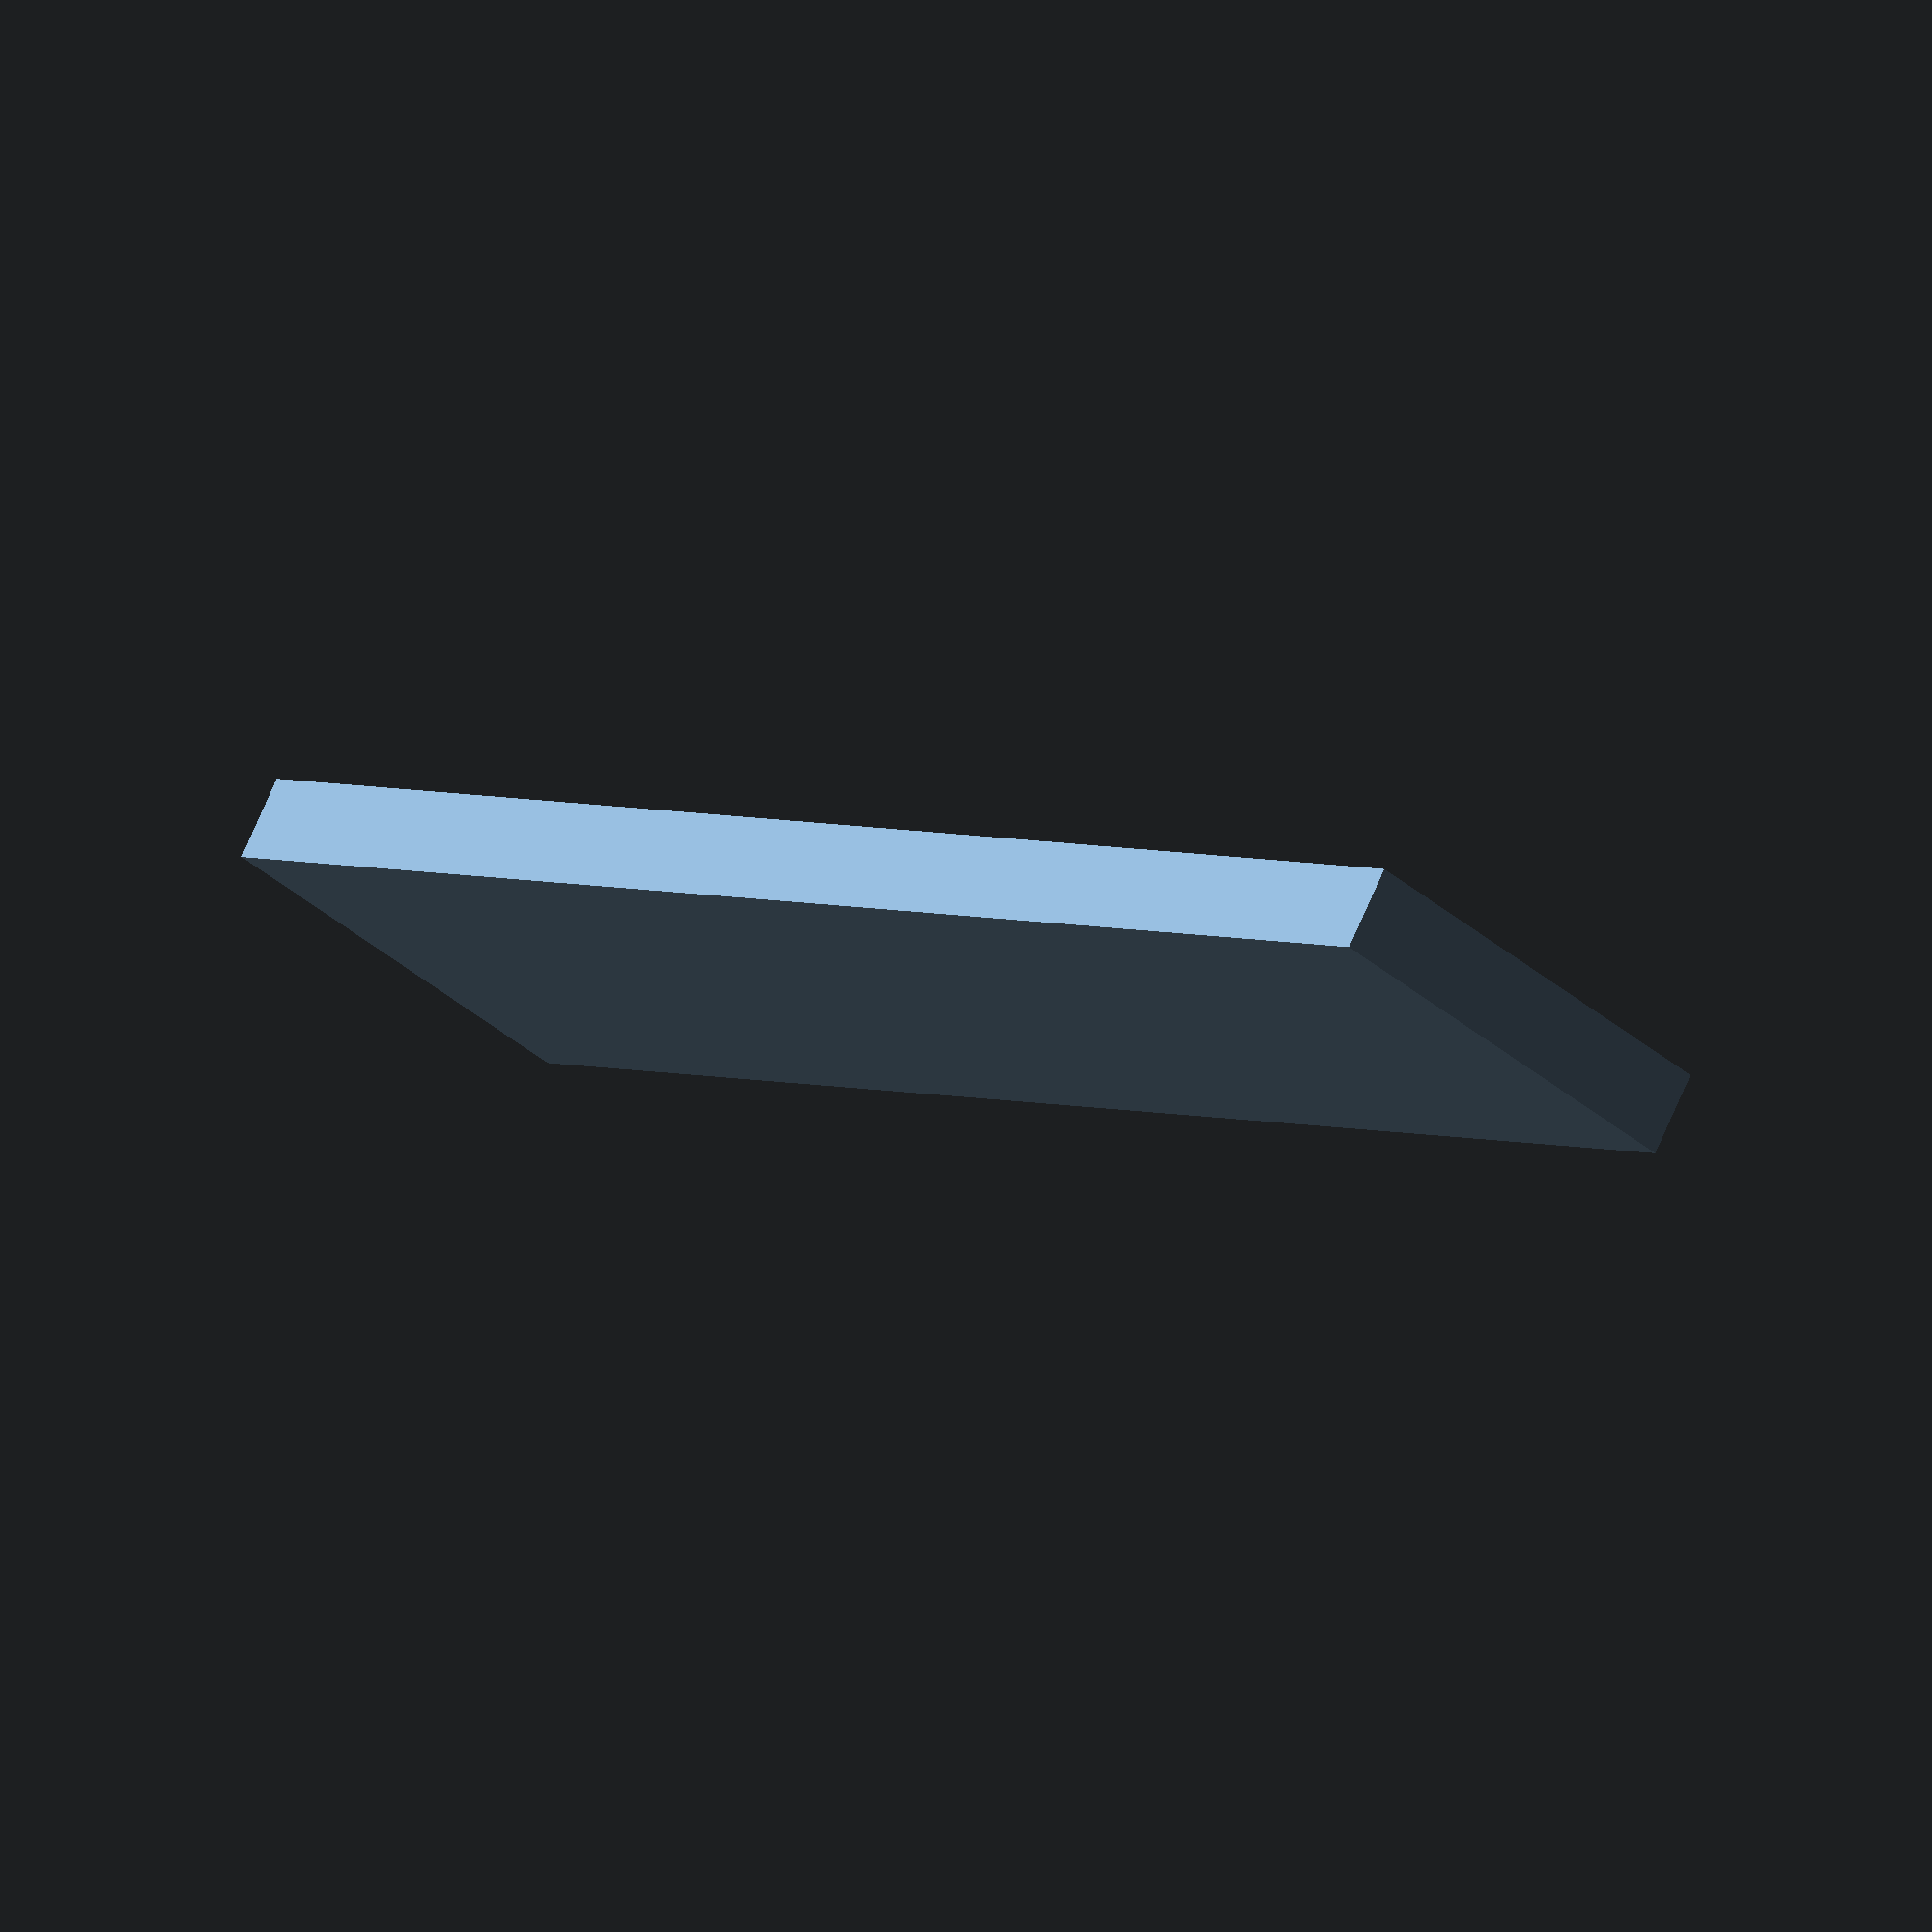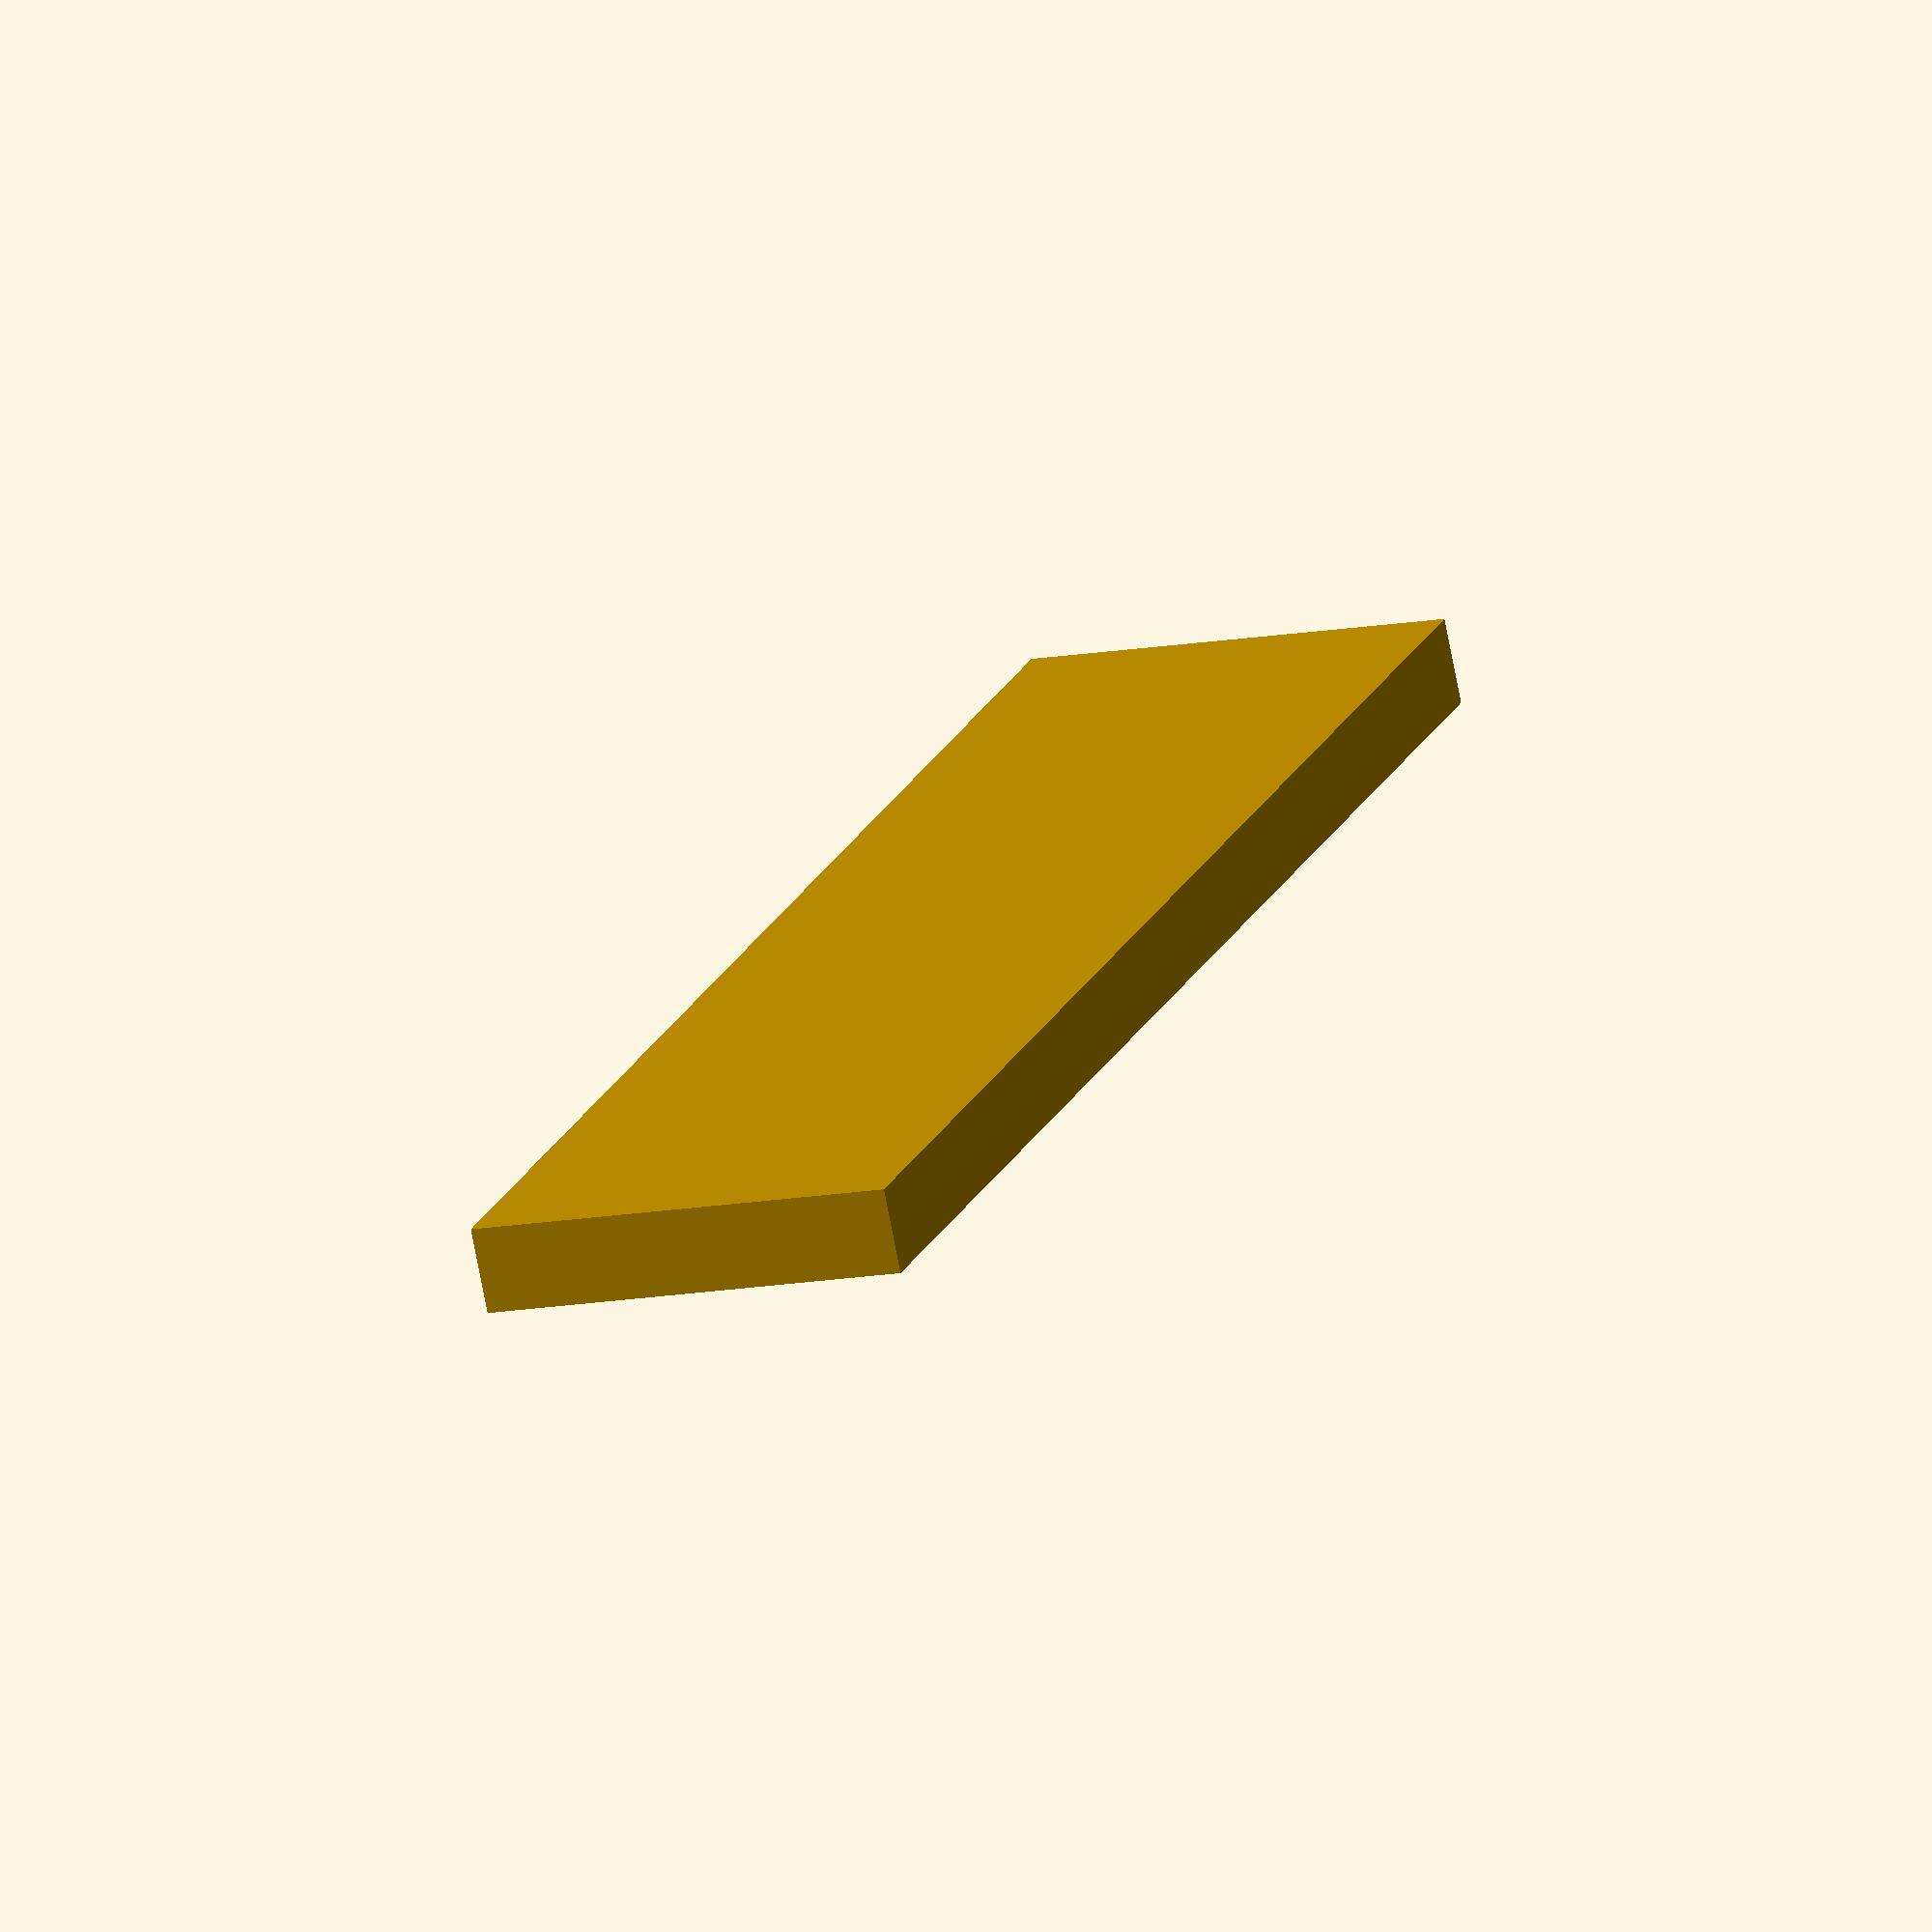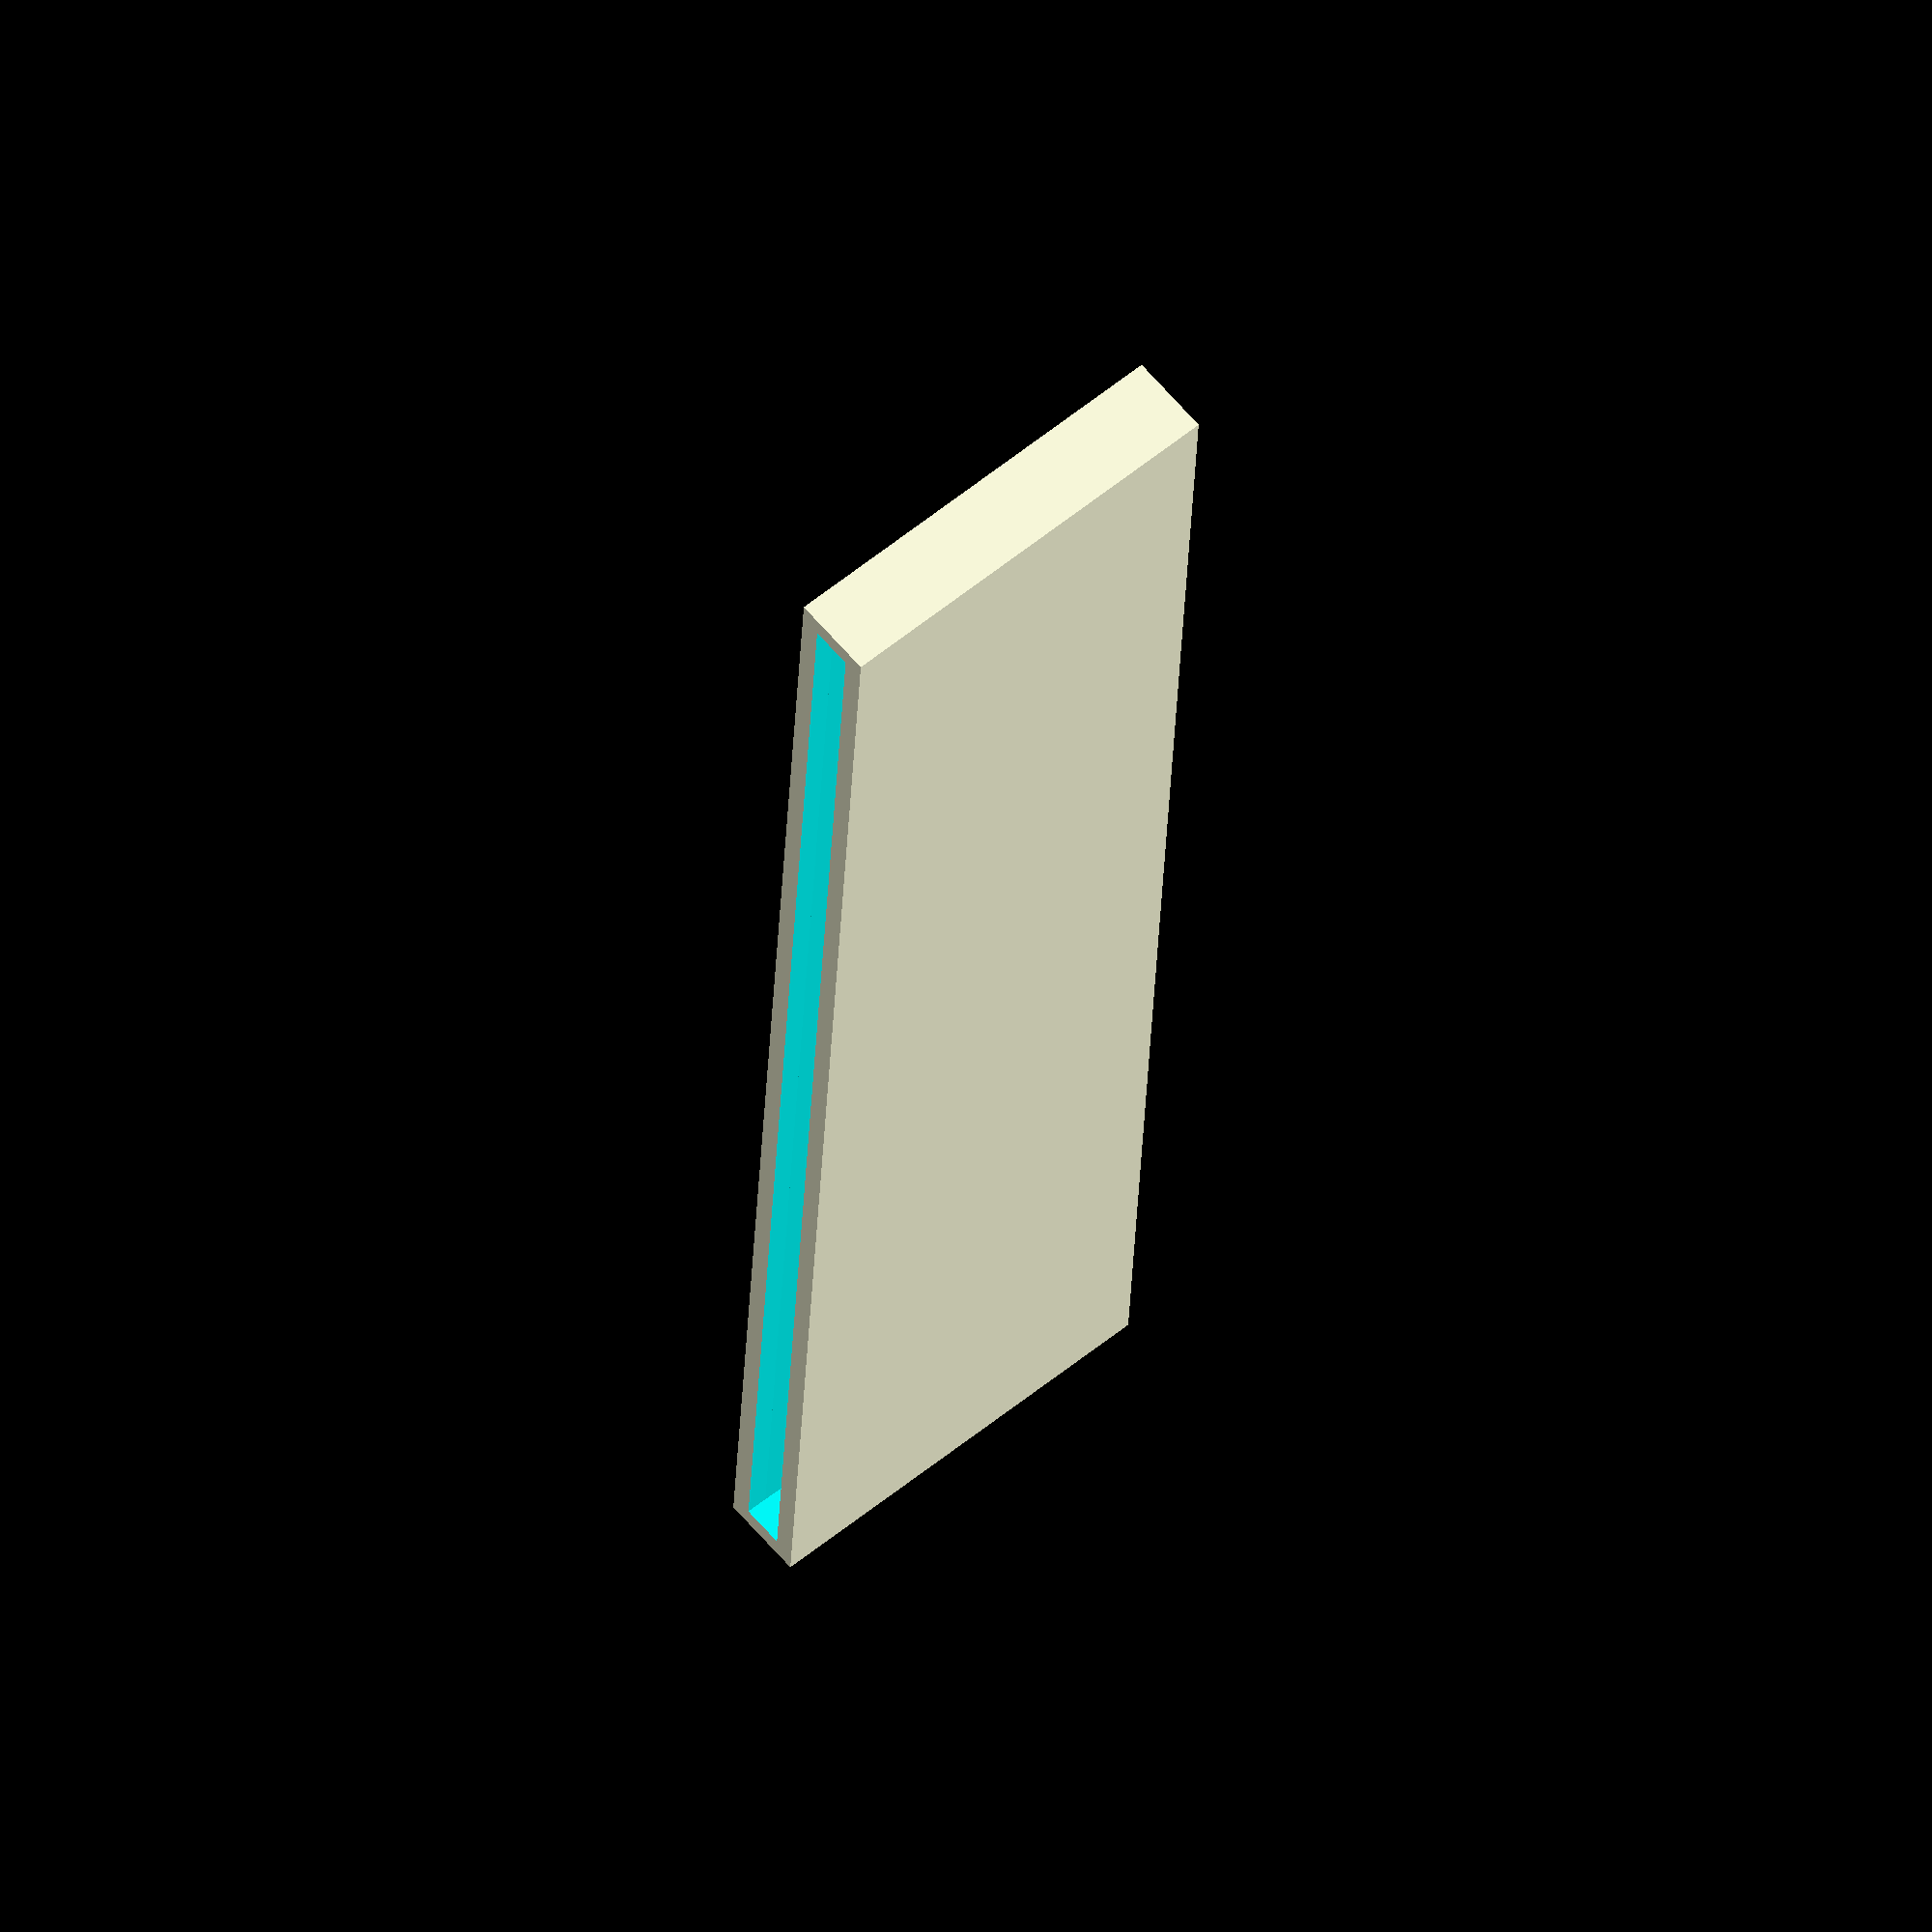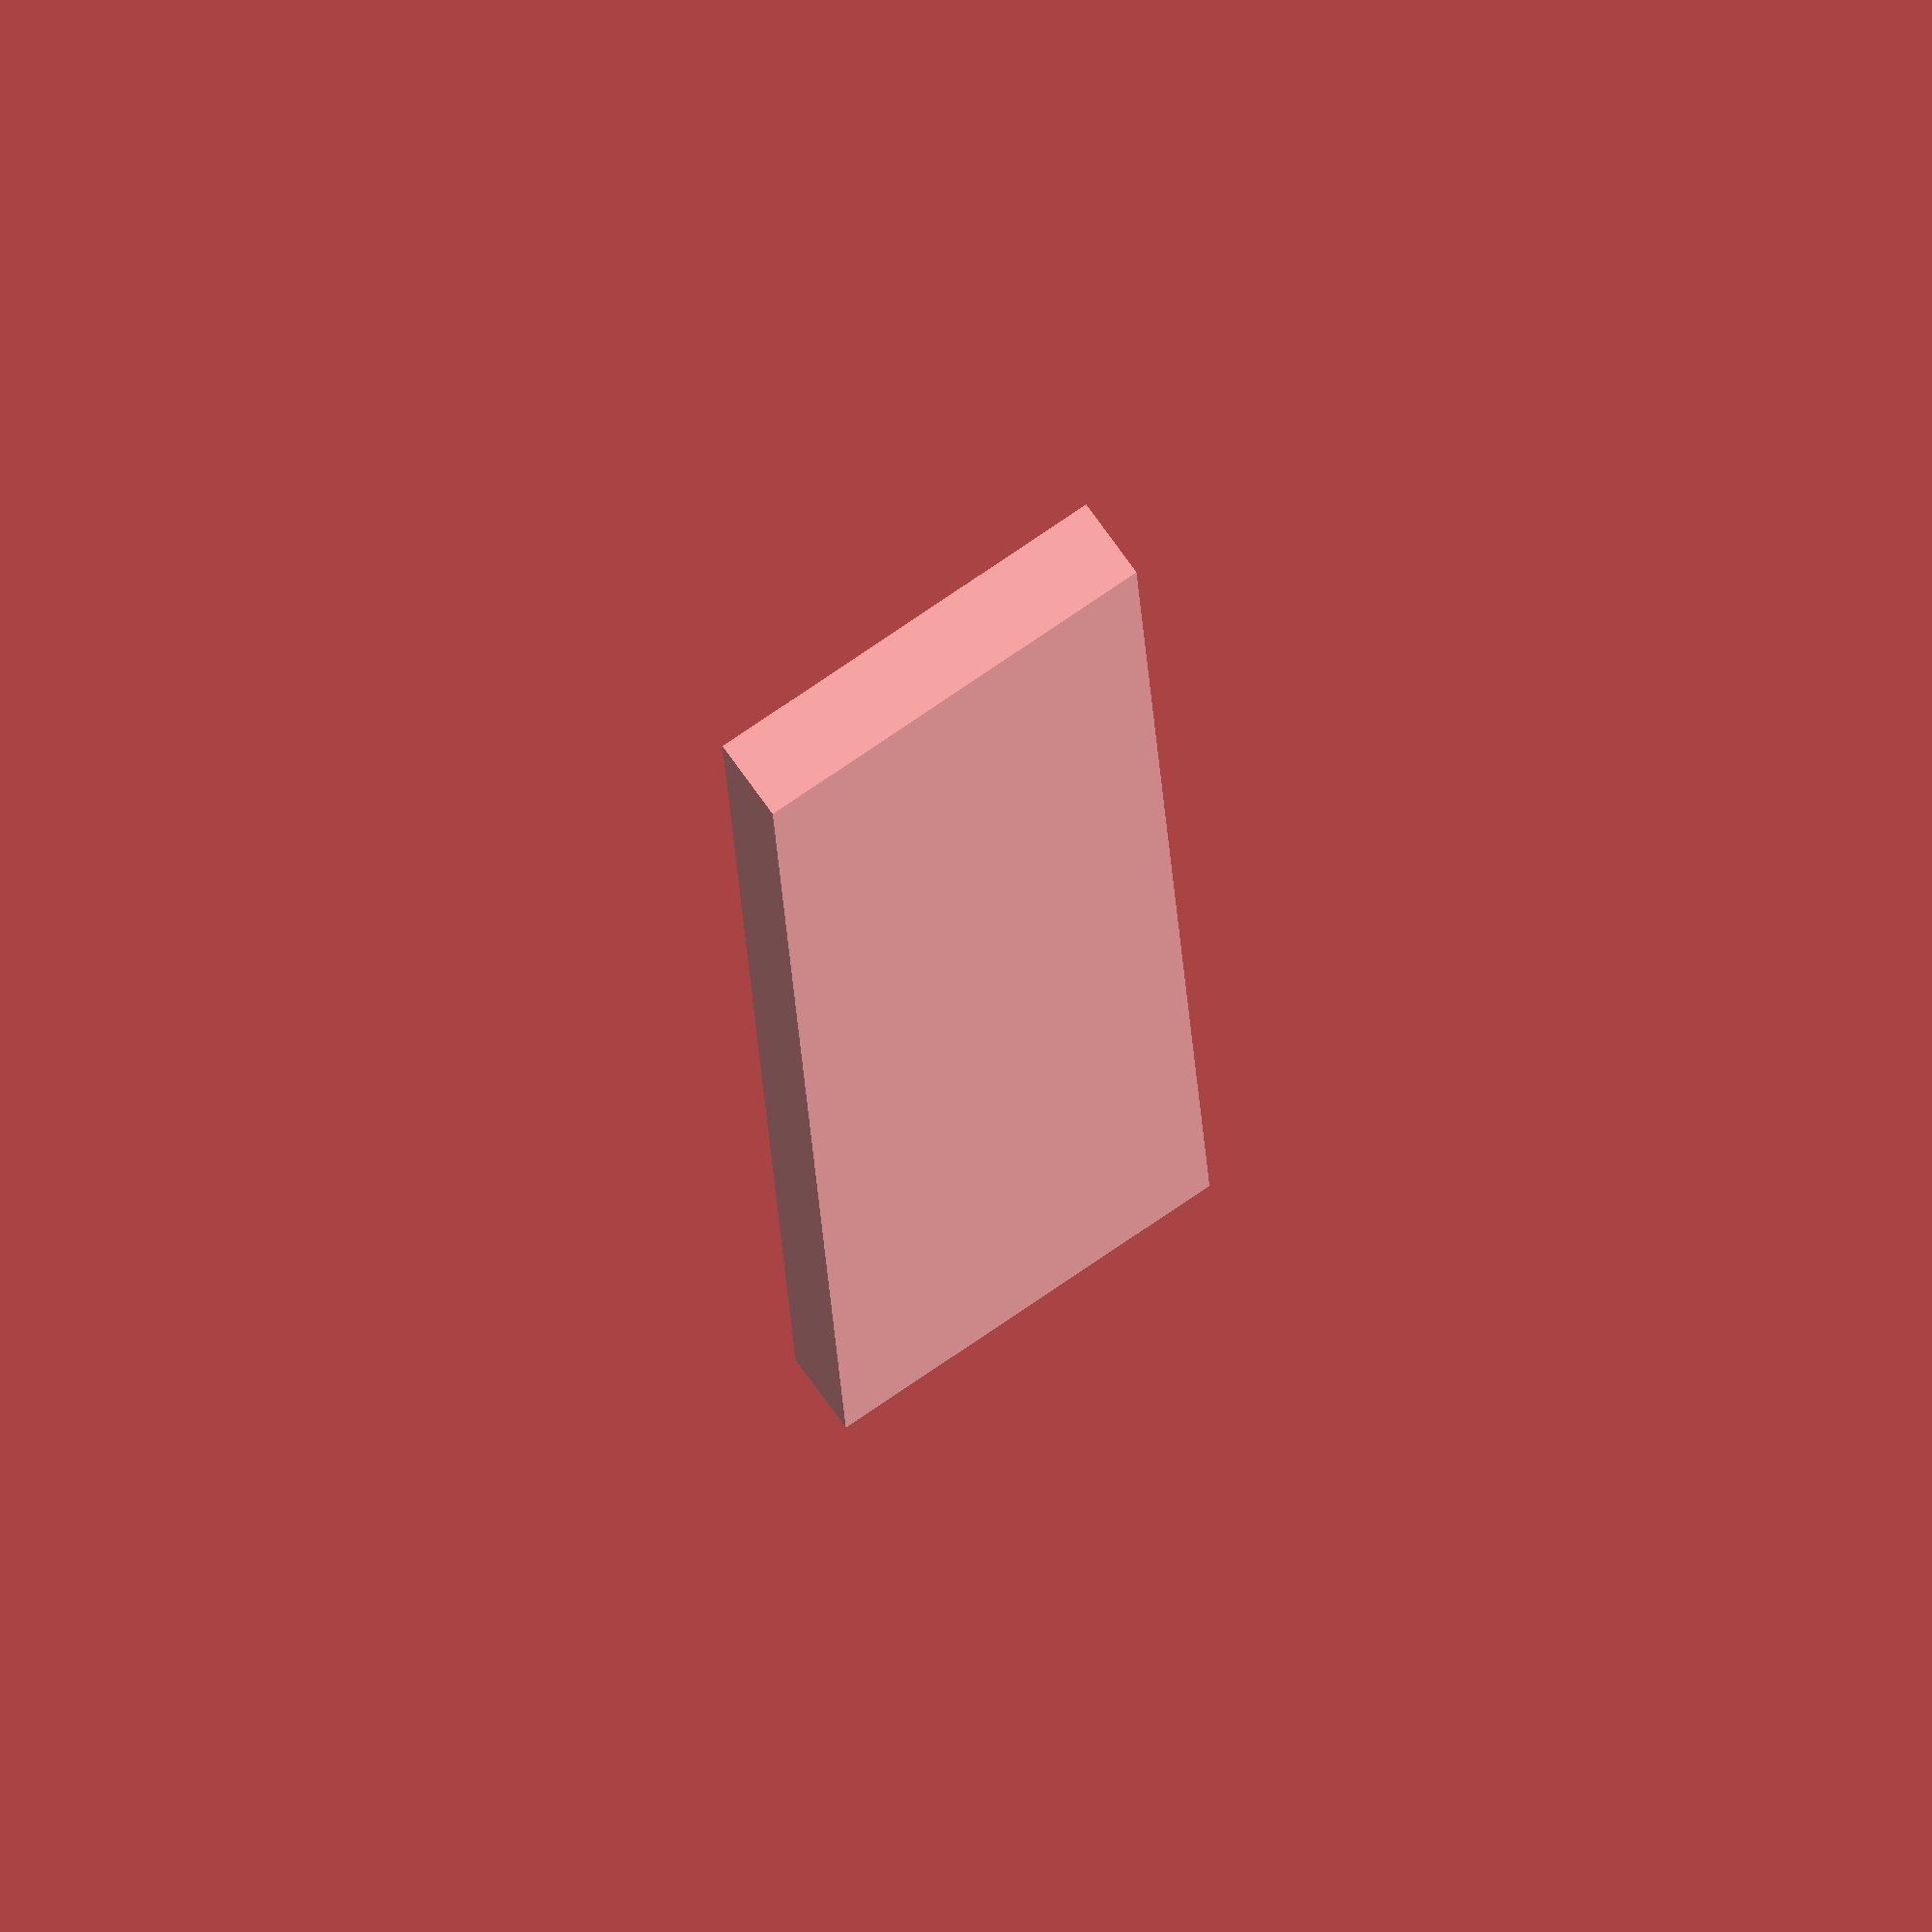
<openscad>
// Geschlossenes U-Profil mit verjüngtem Hohlraum und Querschnitt-Option
// Mit geschlossenen Seiten (Endkappen)

// Parameter
oeffnung = 4;            // Breite der U-Öffnung
oeffnung_hinten = 2.5;   // Breite des Hohlraums hinten
hohlraum_laenge = 162.4; // Länge des Hohlraums
tiefe = 40;              // Tiefe des U-Profils
wanddicke = 2;           // Wanddicke
show_cross_section = false; // Auf true setzen, um den Querschnitt zu sehen

// Gesamtlänge und -breite berechnen
gesamt_laenge = hohlraum_laenge + 2*wanddicke; // Gesamtlänge mit Endkappen
gesamtbreite = oeffnung + 2*wanddicke;         // Gesamtbreite des U-Profils

// Das Objekt direkt in der gewünschten Position erstellen ohne Rotation
translate([0, 0, 0]) {
    intersection() {
        difference() {
            // Äußerer Block mit Endkappen (als massiver Block)
            cube([gesamtbreite, gesamt_laenge, tiefe]);
            
            // Innerer Hohlraum mit verjüngender Breite
            translate([wanddicke, wanddicke, wanddicke]) {
                // Der verjüngte Hohlraum mit exakter Länge
                hull() {
                    // Oben: gleiche Breite wie die Öffnung
                    translate([0, 0, tiefe - 2*wanddicke])
                        cube([oeffnung, hohlraum_laenge, 0.01]);
                    
                    // Unten: verjüngt auf definierte Breite, zentriert
                    translate([(oeffnung-oeffnung_hinten)/2, 0, 0])
                        cube([oeffnung_hinten, hohlraum_laenge, 0.01]);
                }
            }
            
            // Offener Bereich an der Oberseite
            translate([wanddicke, wanddicke, tiefe - wanddicke])
                cube([oeffnung, hohlraum_laenge, wanddicke + 0.01]);
        }
        
        // Führe den Schnitt nur durch, wenn show_cross_section = true
        if (show_cross_section) {
            // Schneide das Objekt auf halber Länge
            translate([0, 0, 0])
                cube([gesamtbreite, gesamt_laenge/2, tiefe]);
        } else {
            // Wenn kein Querschnitt gewünscht, nehme das komplette Objekt
            cube([gesamtbreite, gesamt_laenge, tiefe]);
        }
    }
}
</openscad>
<views>
elev=220.2 azim=236.5 roll=316.2 proj=o view=solid
elev=14.6 azim=301.8 roll=111.0 proj=o view=solid
elev=121.9 azim=3.4 roll=130.2 proj=o view=solid
elev=106.2 azim=4.0 roll=304.7 proj=o view=wireframe
</views>
